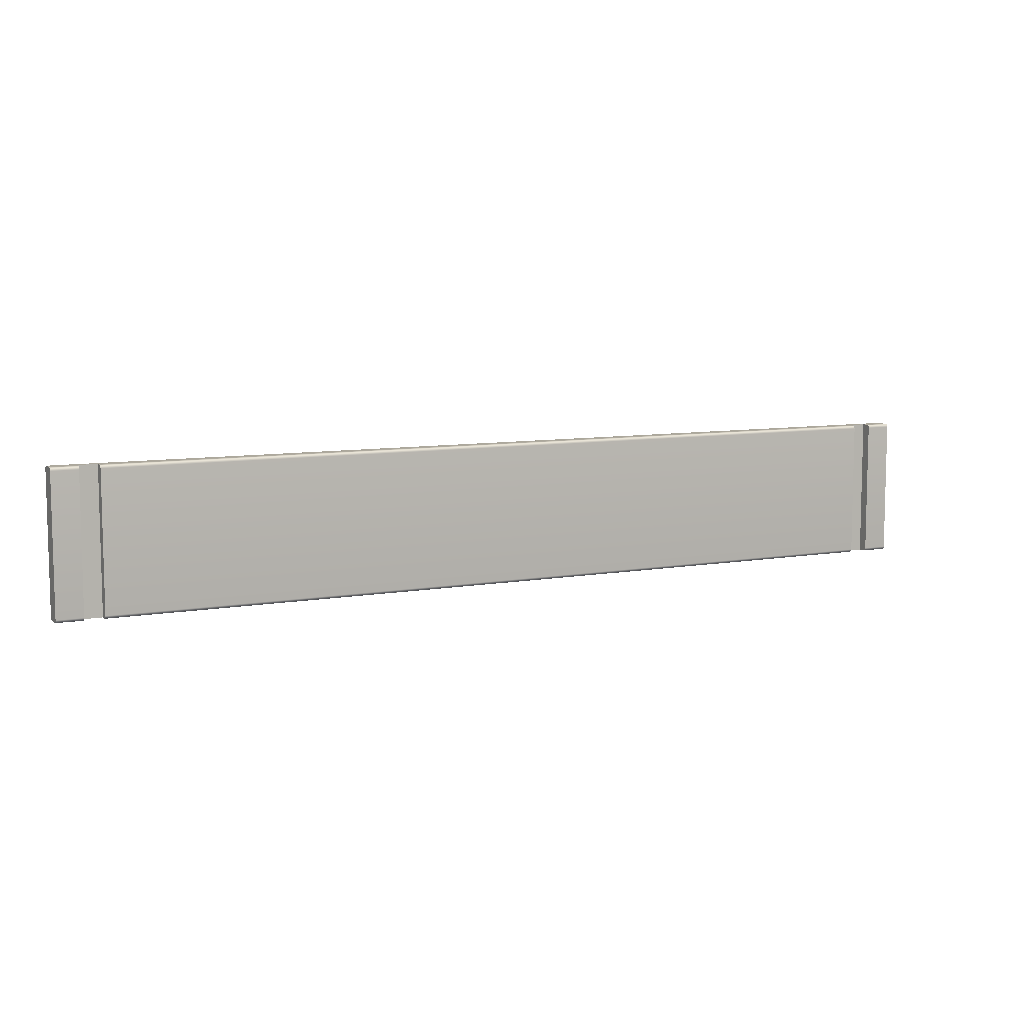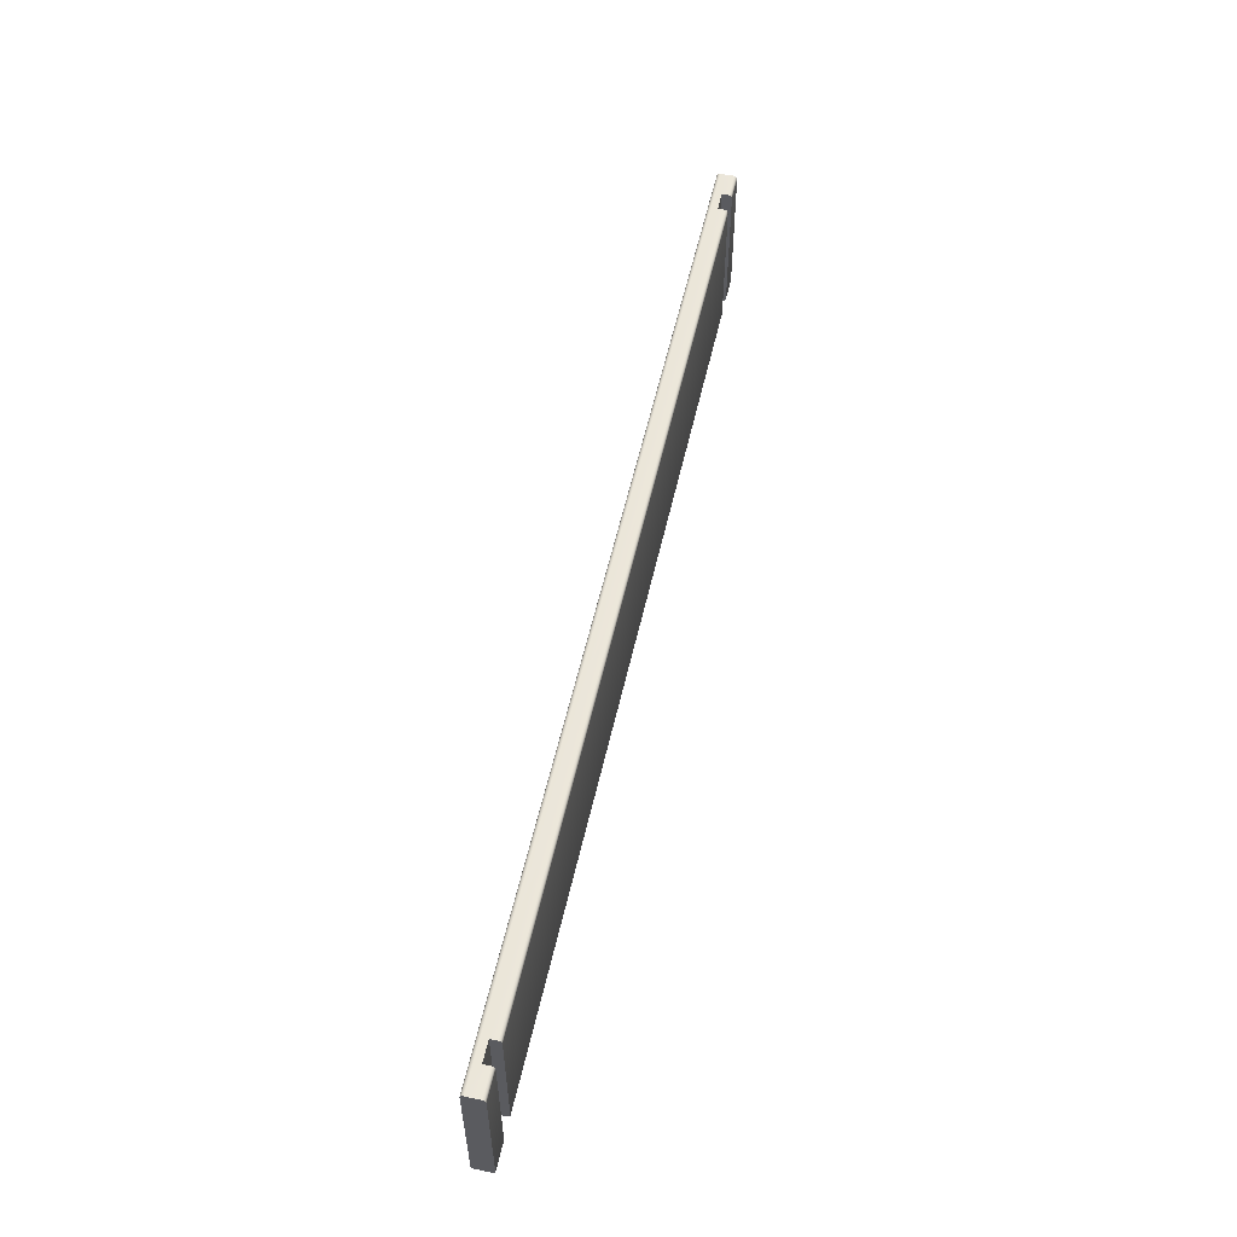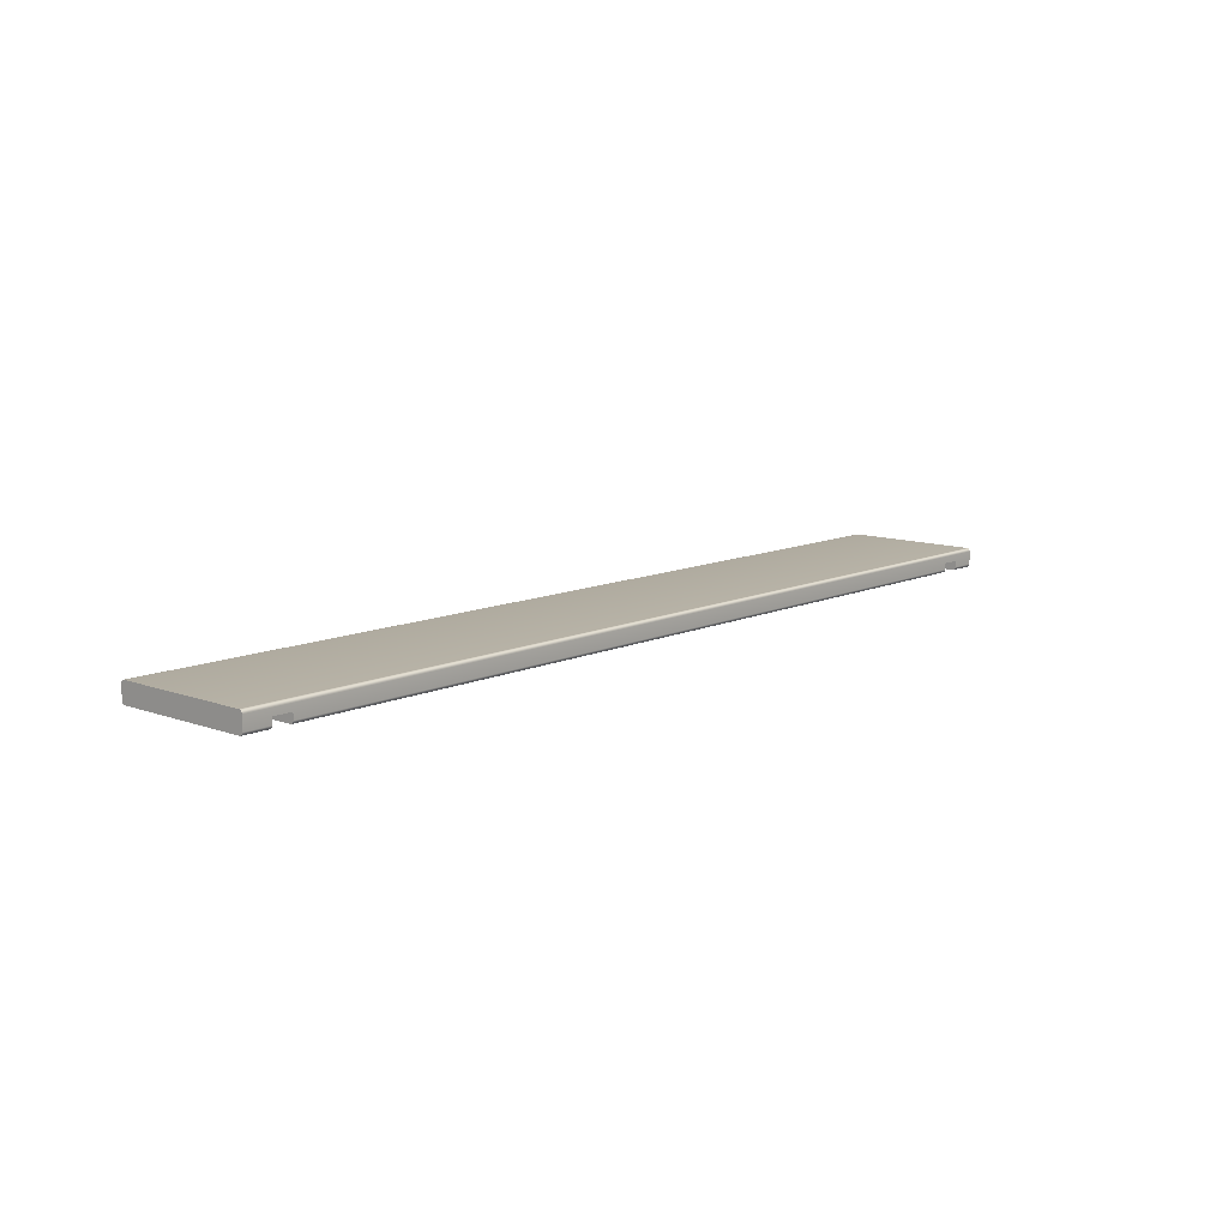
<metadata>
{"format":"obj","ext":"obj","renderer":"f3d","projection":"perspective","resolution":1024,"background":"white","views":[{"elev":8.2,"azim":153.6,"up":"+Y"},{"elev":55.5,"azim":102.6,"up":"+Y"},{"elev":11.1,"azim":-48.1,"up":"+Z"}]}
</metadata>
<code>
o mesh7/mesh7-geometry#mesh7-geometry
v 0.7616 0.1948 0.3737
v 0.805 -0.03294 0.3737
v 0.7616 -0.03294 0.3737
v 0.805 0.1948 0.3737
v 0.805 -0.03365 0.3737
v 0.7616 -0.03365 0.3737
v 0.7616 0.1955 0.3737
v 0.805 0.1955 0.3737
v 0.805 -0.03434 0.3739
v 0.805 0.1962 0.3739
v 0.7616 -0.03434 0.3739
v 0.7616 0.1962 0.3739
v 0.805 -0.03501 0.3741
v 0.805 0.1968 0.3741
v 0.7616 0.1968 0.3741
v 0.7616 -0.03501 0.3741
v 0.805 -0.03565 0.3744
v 0.805 0.1975 0.3744
v 0.7616 0.1975 0.3744
v 0.7616 -0.03565 0.3744
v 0.805 -0.03624 0.3748
v 0.805 0.1981 0.3748
v 0.7616 0.1981 0.3748
v 0.7616 -0.03624 0.3748
v 0.805 -0.03677 0.3753
v 0.805 0.1986 0.3753
v 0.7616 0.1986 0.3753
v 0.7616 -0.03677 0.3753
v 0.7616 -0.03724 0.3758
v 0.805 0.1991 0.3758
v 0.805 -0.03724 0.3758
v 0.7616 0.1991 0.3758
v 0.7616 -0.03763 0.3764
v 0.805 0.1995 0.3764
v 0.805 -0.03763 0.3764
v 0.7616 0.1995 0.3764
v 0.7616 -0.03795 0.377
v 0.805 0.1998 0.377
v 0.805 -0.03795 0.377
v 0.7616 0.1998 0.377
v 0.7616 -0.03818 0.3777
v 0.805 0.2 0.3777
v 0.805 -0.03818 0.3777
v 0.7616 0.2 0.3777
v 0.7616 -0.03831 0.3784
v 0.805 0.2001 0.3784
v 0.805 -0.03831 0.3784
v 0.7616 0.2001 0.3784
v 0.7616 -0.03836 0.3791
v 0.805 0.2002 0.3791
v 0.805 -0.03836 0.3791
v 0.7616 0.2002 0.3791
v 0.7616 -0.03836 0.3899
v 0.805 0.2002 0.4008
v 0.805 -0.03836 0.4008
v 0.7616 0.2002 0.3899
v 0.7291 -0.03836 0.3899
v 0.805 0.2001 0.4015
v 0.7291 0.2002 0.3899
v -0.6805 -0.03836 0.3899
v 0.805 -0.03831 0.4015
v -0.7564 0.2002 0.4008
v -0.6805 0.2002 0.3791
v -0.7131 -0.03836 0.3899
v 0.7291 -0.03836 0.3791
v 0.805 0.2 0.4022
v -0.7564 -0.03831 0.4015
v -0.7564 0.2001 0.4015
v -0.7131 0.2002 0.3899
v -0.6805 0.2002 0.3899
v 0.7291 0.2002 0.3791
v -0.7564 -0.03836 0.4008
v -0.6805 -0.03836 0.3791
v 0.805 -0.03818 0.4022
v -0.7564 -0.03818 0.4022
v -0.7564 0.2002 0.3791
v -0.6805 0.2001 0.3784
v -0.7131 -0.03836 0.3791
v 0.7291 -0.03831 0.3784
v 0.805 0.1998 0.4029
v -0.7564 0.2 0.4022
v -0.7131 0.2002 0.3791
v 0.7291 0.2001 0.3784
v -0.7564 -0.03836 0.3791
v -0.6805 -0.03831 0.3784
v 0.805 -0.03795 0.4029
v -0.7564 -0.03795 0.4029
v -0.7564 0.2001 0.3784
v -0.6805 0.2 0.3777
v -0.7131 -0.03831 0.3784
v 0.7291 -0.03818 0.3777
v 0.805 0.1995 0.4035
v -0.7564 0.1998 0.4029
v -0.7131 0.2001 0.3784
v 0.7291 0.2 0.3777
v -0.7564 -0.03831 0.3784
v -0.6805 -0.03818 0.3777
v 0.805 -0.03763 0.4035
v -0.7564 -0.03763 0.4035
v -0.7564 0.2 0.3777
v -0.6805 0.1998 0.377
v -0.7131 -0.03818 0.3777
v 0.7291 -0.03795 0.377
v 0.805 0.1991 0.4041
v -0.7564 0.1995 0.4035
v -0.7131 0.2 0.3777
v 0.7291 0.1998 0.377
v -0.7564 -0.03818 0.3777
v -0.6805 -0.03795 0.377
v 0.805 -0.03724 0.4041
v -0.7564 -0.03724 0.4041
v -0.7564 0.1998 0.377
v -0.6805 0.1995 0.3764
v -0.7131 -0.03795 0.377
v 0.7291 -0.03763 0.3764
v 0.805 0.1986 0.4046
v -0.7564 0.1991 0.4041
v -0.7131 0.1998 0.377
v 0.7291 0.1995 0.3764
v -0.7564 -0.03795 0.377
v -0.6805 -0.03763 0.3764
v 0.805 -0.03677 0.4046
v -0.7564 -0.03677 0.4046
v -0.7564 0.1995 0.3764
v -0.6805 0.1991 0.3758
v -0.7131 -0.03763 0.3764
v 0.7291 -0.03724 0.3758
v 0.805 0.1981 0.4051
v -0.7564 0.1986 0.4046
v -0.7131 0.1995 0.3764
v 0.7291 0.1991 0.3758
v -0.7564 -0.03763 0.3764
v -0.6805 -0.03724 0.3758
v 0.805 -0.03624 0.4051
v -0.7564 0.1981 0.4051
v -0.7564 0.1991 0.3758
v -0.6805 0.1986 0.3753
v -0.7131 -0.03724 0.3758
v 0.7291 -0.03677 0.3753
v 0.805 0.1975 0.4055
v -0.7564 0.1975 0.4055
v -0.7564 -0.03624 0.4051
v -0.7131 0.1991 0.3758
v 0.7291 0.1986 0.3753
v -0.7564 -0.03724 0.3758
v -0.6805 -0.03677 0.3753
v 0.805 -0.03565 0.4055
v -0.7564 -0.03565 0.4055
v -0.7564 0.1986 0.3753
v 0.7291 0.1981 0.3748
v -0.7131 -0.03677 0.3753
v -0.6805 -0.03624 0.3748
v 0.7291 -0.03624 0.3748
v 0.805 0.1968 0.4058
v -0.7564 0.1968 0.4058
v -0.7564 -0.03501 0.4058
v -0.7131 0.1986 0.3753
v -0.6805 0.1981 0.3748
v -0.7564 -0.03677 0.3753
v 0.805 -0.03501 0.4058
v -0.7131 0.1981 0.3748
v 0.7291 0.1975 0.3744
v 0.7291 -0.03565 0.3744
v -0.7564 -0.03624 0.3748
v -0.7131 -0.03624 0.3748
v -0.6805 -0.03565 0.3744
v -0.6805 0.1975 0.3744
v 0.805 0.1962 0.406
v -0.7564 0.1962 0.406
v -0.7564 -0.03434 0.406
v 0.805 -0.03434 0.406
v -0.7564 0.1981 0.3748
v -0.7131 0.1975 0.3744
v -0.7131 -0.03565 0.3744
v 0.7291 0.1968 0.3741
v 0.7291 -0.03501 0.3741
v -0.6805 -0.03501 0.3741
v -0.7564 -0.03565 0.3744
v -0.7564 0.1975 0.3744
v -0.6805 0.1968 0.3741
v 0.805 0.1955 0.4062
v -0.7564 0.1955 0.4062
v -0.7564 -0.03365 0.4062
v 0.805 -0.03365 0.4062
v -0.7131 0.1968 0.3741
v -0.7131 -0.03501 0.3741
v -0.7564 -0.03501 0.3741
v 0.7291 0.1962 0.3739
v 0.7291 -0.03434 0.3739
v -0.6805 -0.03434 0.3739
v -0.6805 0.1962 0.3739
v -0.7564 0.1968 0.3741
v 0.805 0.1948 0.4062
v -0.7564 0.1948 0.4062
v -0.7564 -0.03294 0.4062
v 0.805 -0.03294 0.4062
v -0.7131 0.1962 0.3739
v -0.7131 -0.03434 0.3739
v -0.7564 -0.03434 0.3739
v -0.7564 0.1962 0.3739
v 0.7291 0.1955 0.3737
v 0.7291 -0.03365 0.3737
v -0.6805 -0.03365 0.3737
v -0.6805 0.1955 0.3737
v -0.7131 0.1955 0.3737
v -0.7131 -0.03365 0.3737
v -0.7564 -0.03365 0.3737
v -0.7564 0.1955 0.3737
v 0.7291 0.1948 0.3737
v 0.7291 -0.03294 0.3737
v -0.6805 -0.03294 0.3737
v -0.6805 0.1948 0.3737
v -0.7131 0.1948 0.3737
v -0.7131 -0.03294 0.3737
v -0.7564 -0.03294 0.3737
v -0.7564 0.1948 0.3737
f 1 2 3
f 2 1 4
f 5 3 2
f 6 1 3
f 7 4 1
f 8 2 4
f 3 5 6
f 8 5 2
f 6 7 1
f 4 7 8
f 9 6 5
f 10 5 8
f 11 7 6
f 12 8 7
f 6 9 11
f 10 9 5
f 8 12 10
f 11 12 7
f 13 11 9
f 14 9 10
f 15 10 12
f 16 12 11
f 11 13 16
f 14 13 9
f 10 15 14
f 16 15 12
f 17 16 13
f 18 13 14
f 19 14 15
f 20 15 16
f 16 17 20
f 18 17 13
f 14 19 18
f 20 19 15
f 21 20 17
f 22 17 18
f 23 18 19
f 24 19 20
f 20 21 24
f 22 21 17
f 18 23 22
f 24 23 19
f 25 24 21
f 26 21 22
f 27 22 23
f 28 23 24
f 24 25 28
f 26 25 21
f 22 27 26
f 28 27 23
f 25 29 28
f 30 25 26
f 27 30 26
f 29 27 28
f 29 25 31
f 30 31 25
f 30 27 32
f 29 32 27
f 31 33 29
f 34 31 30
f 32 34 30
f 33 32 29
f 33 31 35
f 34 35 31
f 34 32 36
f 33 36 32
f 35 37 33
f 38 35 34
f 36 38 34
f 37 36 33
f 37 35 39
f 38 39 35
f 38 36 40
f 37 40 36
f 39 41 37
f 42 39 38
f 40 42 38
f 41 40 37
f 41 39 43
f 42 43 39
f 42 40 44
f 41 44 40
f 43 45 41
f 46 43 42
f 44 46 42
f 45 44 41
f 45 43 47
f 46 47 43
f 46 44 48
f 45 48 44
f 47 49 45
f 50 47 46
f 48 50 46
f 49 48 45
f 49 47 51
f 50 51 47
f 50 48 52
f 49 52 48
f 51 53 49
f 54 51 50
f 52 54 50
f 53 52 49
f 55 53 51
f 54 55 51
f 56 54 52
f 52 53 56
f 55 57 53
f 58 55 54
f 59 54 56
f 53 59 56
f 55 60 57
f 59 53 57
f 58 61 55
f 62 58 54
f 63 54 59
f 55 64 60
f 57 60 65
f 65 59 57
f 66 61 58
f 67 55 61
f 58 62 68
f 69 62 54
f 70 54 63
f 71 63 59
f 72 64 55
f 69 60 64
f 65 60 73
f 59 65 71
f 66 74 61
f 68 66 58
f 55 67 72
f 61 75 67
f 67 68 62
f 62 69 76
f 69 54 70
f 63 60 70
f 71 77 63
f 72 78 64
f 60 69 70
f 78 69 64
f 60 63 73
f 73 79 65
f 71 65 79
f 80 74 66
f 75 61 74
f 66 68 81
f 67 62 72
f 75 68 67
f 82 76 69
f 72 62 76
f 77 71 83
f 73 63 77
f 78 72 84
f 69 78 82
f 79 73 85
f 71 79 83
f 80 86 74
f 81 80 66
f 74 87 75
f 75 81 68
f 82 88 76
f 72 76 84
f 83 89 77
f 73 77 85
f 84 90 78
f 82 78 90
f 85 91 79
f 83 79 91
f 92 86 80
f 87 74 86
f 80 81 93
f 87 81 75
f 88 82 94
f 84 76 88
f 89 83 95
f 85 77 89
f 90 84 96
f 82 90 94
f 91 85 97
f 83 91 95
f 92 98 86
f 93 92 80
f 86 99 87
f 87 93 81
f 94 100 88
f 84 88 96
f 95 101 89
f 85 89 97
f 96 102 90
f 94 90 102
f 97 103 91
f 95 91 103
f 104 98 92
f 99 86 98
f 92 93 105
f 99 93 87
f 100 94 106
f 96 88 100
f 101 95 107
f 97 89 101
f 102 96 108
f 94 102 106
f 103 97 109
f 95 103 107
f 104 110 98
f 105 104 92
f 98 111 99
f 99 105 93
f 106 112 100
f 96 100 108
f 107 113 101
f 97 101 109
f 108 114 102
f 106 102 114
f 109 115 103
f 107 103 115
f 116 110 104
f 111 98 110
f 104 105 117
f 111 105 99
f 112 106 118
f 108 100 112
f 113 107 119
f 109 101 113
f 114 108 120
f 106 114 118
f 115 109 121
f 107 115 119
f 116 122 110
f 117 116 104
f 110 123 111
f 111 117 105
f 118 124 112
f 108 112 120
f 119 125 113
f 109 113 121
f 120 126 114
f 118 114 126
f 121 127 115
f 119 115 127
f 128 122 116
f 123 110 122
f 116 117 129
f 123 117 111
f 124 118 130
f 120 112 124
f 125 119 131
f 121 113 125
f 126 120 132
f 118 126 130
f 127 121 133
f 119 127 131
f 128 134 122
f 116 135 128
f 134 123 122
f 123 129 117
f 135 116 129
f 130 136 124
f 120 124 132
f 131 137 125
f 121 125 133
f 132 138 126
f 130 126 138
f 133 139 127
f 131 127 139
f 140 134 128
f 141 128 135
f 123 134 142
f 142 129 123
f 142 135 129
f 136 130 143
f 132 124 136
f 137 131 144
f 133 125 137
f 138 132 145
f 130 138 143
f 139 133 146
f 131 139 144
f 140 147 134
f 128 141 140
f 148 141 135
f 147 142 134
f 148 135 142
f 143 149 136
f 132 136 145
f 150 137 144
f 133 137 146
f 145 151 138
f 143 138 151
f 152 139 146
f 144 139 153
f 154 147 140
f 155 140 141
f 156 141 148
f 142 147 148
f 149 143 157
f 145 136 149
f 137 150 158
f 144 153 150
f 146 137 158
f 151 145 159
f 143 151 157
f 139 152 153
f 146 158 152
f 154 160 147
f 140 155 154
f 156 155 141
f 148 160 156
f 160 148 147
f 161 149 157
f 145 149 159
f 162 158 150
f 150 153 163
f 164 151 159
f 157 151 165
f 166 153 152
f 152 158 167
f 168 160 154
f 169 154 155
f 170 155 156
f 171 156 160
f 149 161 172
f 157 165 161
f 159 149 172
f 158 162 167
f 150 163 162
f 153 166 163
f 151 164 165
f 159 172 164
f 152 167 166
f 168 171 160
f 154 169 168
f 170 169 155
f 156 171 170
f 173 172 161
f 161 165 174
f 175 167 162
f 162 163 176
f 177 163 166
f 178 165 164
f 164 172 179
f 166 167 180
f 181 171 168
f 182 168 169
f 183 169 170
f 184 170 171
f 172 173 179
f 161 174 173
f 165 178 174
f 167 175 180
f 162 176 175
f 163 177 176
f 166 180 177
f 164 179 178
f 181 184 171
f 168 182 181
f 183 182 169
f 170 184 183
f 185 179 173
f 173 174 186
f 187 174 178
f 188 180 175
f 175 176 189
f 190 176 177
f 177 180 191
f 178 179 192
f 193 184 181
f 194 181 182
f 195 182 183
f 196 183 184
f 179 185 192
f 173 186 185
f 174 187 186
f 178 192 187
f 180 188 191
f 175 189 188
f 176 190 189
f 177 191 190
f 184 193 196
f 181 194 193
f 182 195 194
f 183 196 195
f 197 192 185
f 185 186 198
f 199 186 187
f 187 192 200
f 201 191 188
f 188 189 202
f 203 189 190
f 190 191 204
f 193 195 196
f 195 193 194
f 192 197 200
f 185 198 197
f 186 199 198
f 187 200 199
f 191 201 204
f 188 202 201
f 189 203 202
f 190 204 203
f 205 200 197
f 197 198 206
f 207 198 199
f 199 200 208
f 209 204 201
f 201 202 210
f 211 202 203
f 203 204 212
f 200 205 208
f 197 206 205
f 198 207 206
f 199 208 207
f 204 209 212
f 201 210 209
f 202 211 210
f 203 212 211
f 213 208 205
f 205 206 214
f 215 206 207
f 207 208 216
f 210 212 209
f 212 210 211
f 208 213 216
f 205 214 213
f 206 215 214
f 207 216 215
f 214 216 213
f 216 214 215
f 3 2 1
f 4 1 2
f 2 3 5
f 3 1 6
f 1 4 7
f 4 2 8
f 6 5 3
f 2 5 8
f 1 7 6
f 8 7 4
f 5 6 9
f 8 5 10
f 6 7 11
f 7 8 12
f 11 9 6
f 5 9 10
f 10 12 8
f 7 12 11
f 9 11 13
f 10 9 14
f 12 10 15
f 11 12 16
f 16 13 11
f 9 13 14
f 14 15 10
f 12 15 16
f 13 16 17
f 14 13 18
f 15 14 19
f 16 15 20
f 20 17 16
f 13 17 18
f 18 19 14
f 15 19 20
f 17 20 21
f 18 17 22
f 19 18 23
f 20 19 24
f 24 21 20
f 17 21 22
f 22 23 18
f 19 23 24
f 21 24 25
f 22 21 26
f 23 22 27
f 24 23 28
f 28 25 24
f 21 25 26
f 26 27 22
f 23 27 28
f 28 29 25
f 26 25 30
f 26 30 27
f 28 27 29
f 31 25 29
f 25 31 30
f 32 27 30
f 27 32 29
f 29 33 31
f 30 31 34
f 30 34 32
f 29 32 33
f 35 31 33
f 31 35 34
f 36 32 34
f 32 36 33
f 33 37 35
f 34 35 38
f 34 38 36
f 33 36 37
f 39 35 37
f 35 39 38
f 40 36 38
f 36 40 37
f 37 41 39
f 38 39 42
f 38 42 40
f 37 40 41
f 43 39 41
f 39 43 42
f 44 40 42
f 40 44 41
f 41 45 43
f 42 43 46
f 42 46 44
f 41 44 45
f 47 43 45
f 43 47 46
f 48 44 46
f 44 48 45
f 45 49 47
f 46 47 50
f 46 50 48
f 45 48 49
f 51 47 49
f 47 51 50
f 52 48 50
f 48 52 49
f 49 53 51
f 50 51 54
f 50 54 52
f 49 52 53
f 51 53 55
f 51 55 54
f 52 54 56
f 56 53 52
f 53 57 55
f 54 55 58
f 56 54 59
f 56 59 53
f 57 60 55
f 57 53 59
f 55 61 58
f 54 58 62
f 59 54 63
f 60 64 55
f 65 60 57
f 57 59 65
f 58 61 66
f 61 55 67
f 68 62 58
f 54 62 69
f 63 54 70
f 59 63 71
f 55 64 72
f 64 60 69
f 73 60 65
f 71 65 59
f 61 74 66
f 58 66 68
f 72 67 55
f 67 75 61
f 62 68 67
f 76 69 62
f 70 54 69
f 70 60 63
f 63 77 71
f 64 78 72
f 70 69 60
f 64 69 78
f 73 63 60
f 65 79 73
f 79 65 71
f 66 74 80
f 74 61 75
f 81 68 66
f 72 62 67
f 67 68 75
f 69 76 82
f 76 62 72
f 83 71 77
f 77 63 73
f 84 72 78
f 82 78 69
f 85 73 79
f 83 79 71
f 74 86 80
f 66 80 81
f 75 87 74
f 68 81 75
f 76 88 82
f 84 76 72
f 77 89 83
f 85 77 73
f 78 90 84
f 90 78 82
f 79 91 85
f 91 79 83
f 80 86 92
f 86 74 87
f 93 81 80
f 75 81 87
f 94 82 88
f 88 76 84
f 95 83 89
f 89 77 85
f 96 84 90
f 94 90 82
f 97 85 91
f 95 91 83
f 86 98 92
f 80 92 93
f 87 99 86
f 81 93 87
f 88 100 94
f 96 88 84
f 89 101 95
f 97 89 85
f 90 102 96
f 102 90 94
f 91 103 97
f 103 91 95
f 92 98 104
f 98 86 99
f 105 93 92
f 87 93 99
f 106 94 100
f 100 88 96
f 107 95 101
f 101 89 97
f 108 96 102
f 106 102 94
f 109 97 103
f 107 103 95
f 98 110 104
f 92 104 105
f 99 111 98
f 93 105 99
f 100 112 106
f 108 100 96
f 101 113 107
f 109 101 97
f 102 114 108
f 114 102 106
f 103 115 109
f 115 103 107
f 104 110 116
f 110 98 111
f 117 105 104
f 99 105 111
f 118 106 112
f 112 100 108
f 119 107 113
f 113 101 109
f 120 108 114
f 118 114 106
f 121 109 115
f 119 115 107
f 110 122 116
f 104 116 117
f 111 123 110
f 105 117 111
f 112 124 118
f 120 112 108
f 113 125 119
f 121 113 109
f 114 126 120
f 126 114 118
f 115 127 121
f 127 115 119
f 116 122 128
f 122 110 123
f 129 117 116
f 111 117 123
f 130 118 124
f 124 112 120
f 131 119 125
f 125 113 121
f 132 120 126
f 130 126 118
f 133 121 127
f 131 127 119
f 122 134 128
f 128 135 116
f 122 123 134
f 117 129 123
f 129 116 135
f 124 136 130
f 132 124 120
f 125 137 131
f 133 125 121
f 126 138 132
f 138 126 130
f 127 139 133
f 139 127 131
f 128 134 140
f 135 128 141
f 142 134 123
f 123 129 142
f 129 135 142
f 143 130 136
f 136 124 132
f 144 131 137
f 137 125 133
f 145 132 138
f 143 138 130
f 146 133 139
f 144 139 131
f 134 147 140
f 140 141 128
f 135 141 148
f 134 142 147
f 142 135 148
f 136 149 143
f 145 136 132
f 144 137 150
f 146 137 133
f 138 151 145
f 151 138 143
f 146 139 152
f 153 139 144
f 140 147 154
f 141 140 155
f 148 141 156
f 148 147 142
f 157 143 149
f 149 136 145
f 158 150 137
f 150 153 144
f 158 137 146
f 159 145 151
f 157 151 143
f 153 152 139
f 152 158 146
f 147 160 154
f 154 155 140
f 141 155 156
f 156 160 148
f 147 148 160
f 157 149 161
f 159 149 145
f 150 158 162
f 163 153 150
f 159 151 164
f 165 151 157
f 152 153 166
f 167 158 152
f 154 160 168
f 155 154 169
f 156 155 170
f 160 156 171
f 172 161 149
f 161 165 157
f 172 149 159
f 167 162 158
f 162 163 150
f 163 166 153
f 165 164 151
f 164 172 159
f 166 167 152
f 160 171 168
f 168 169 154
f 155 169 170
f 170 171 156
f 161 172 173
f 174 165 161
f 162 167 175
f 176 163 162
f 166 163 177
f 164 165 178
f 179 172 164
f 180 167 166
f 168 171 181
f 169 168 182
f 170 169 183
f 171 170 184
f 179 173 172
f 173 174 161
f 174 178 165
f 180 175 167
f 175 176 162
f 176 177 163
f 177 180 166
f 178 179 164
f 171 184 181
f 181 182 168
f 169 182 183
f 183 184 170
f 173 179 185
f 186 174 173
f 178 174 187
f 175 180 188
f 189 176 175
f 177 176 190
f 191 180 177
f 192 179 178
f 181 184 193
f 182 181 194
f 183 182 195
f 184 183 196
f 192 185 179
f 185 186 173
f 186 187 174
f 187 192 178
f 191 188 180
f 188 189 175
f 189 190 176
f 190 191 177
f 196 193 184
f 193 194 181
f 194 195 182
f 195 196 183
f 185 192 197
f 198 186 185
f 187 186 199
f 200 192 187
f 188 191 201
f 202 189 188
f 190 189 203
f 204 191 190
f 196 195 193
f 194 193 195
f 200 197 192
f 197 198 185
f 198 199 186
f 199 200 187
f 204 201 191
f 201 202 188
f 202 203 189
f 203 204 190
f 197 200 205
f 206 198 197
f 199 198 207
f 208 200 199
f 201 204 209
f 210 202 201
f 203 202 211
f 212 204 203
f 208 205 200
f 205 206 197
f 206 207 198
f 207 208 199
f 212 209 204
f 209 210 201
f 210 211 202
f 211 212 203
f 205 208 213
f 214 206 205
f 207 206 215
f 216 208 207
f 209 212 210
f 211 210 212
f 216 213 208
f 213 214 205
f 214 215 206
f 215 216 207
f 213 216 214
f 215 214 216

</code>
